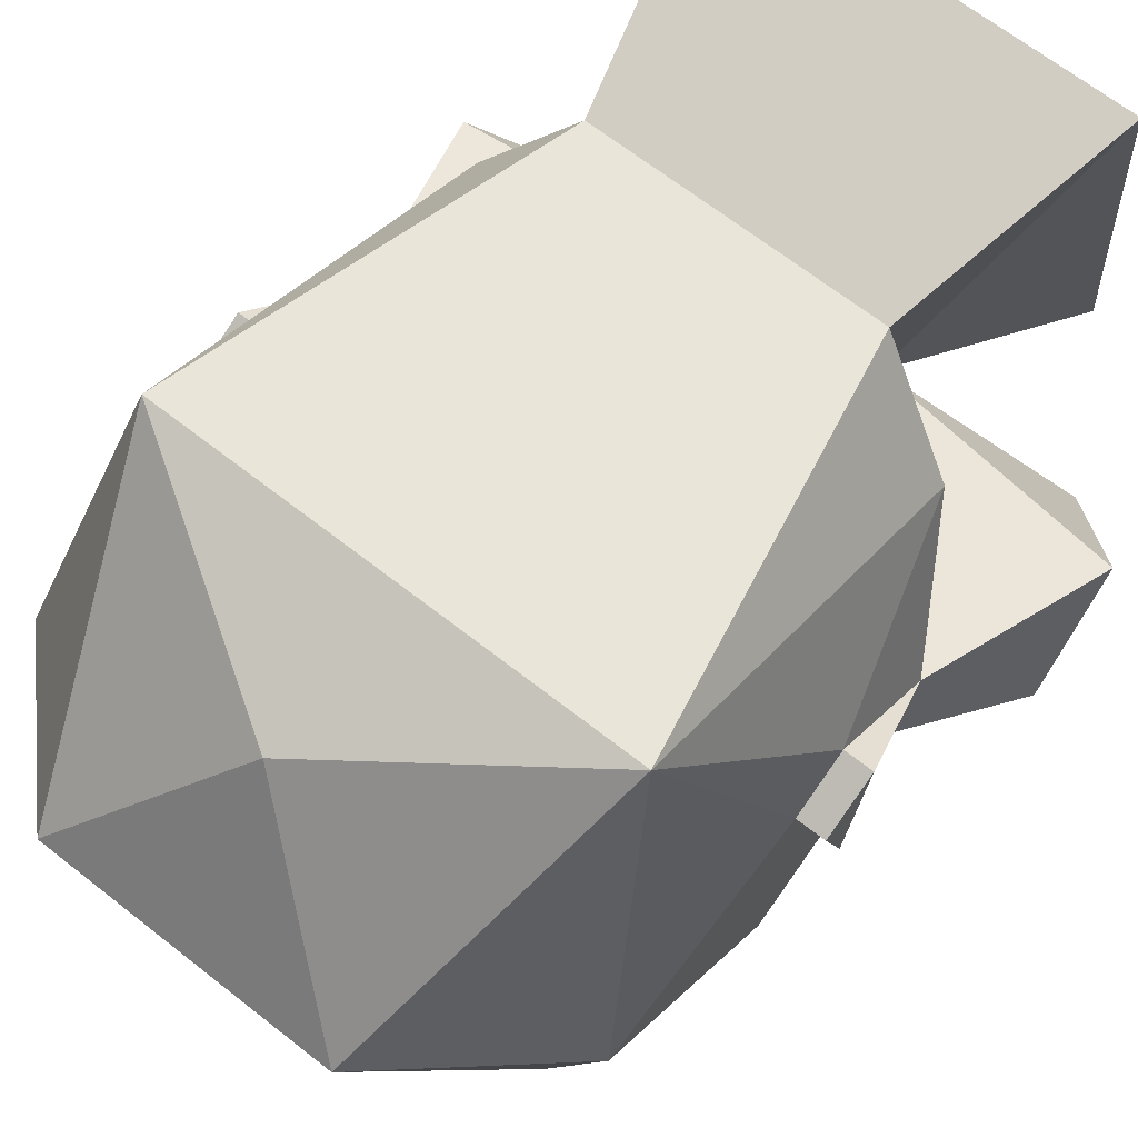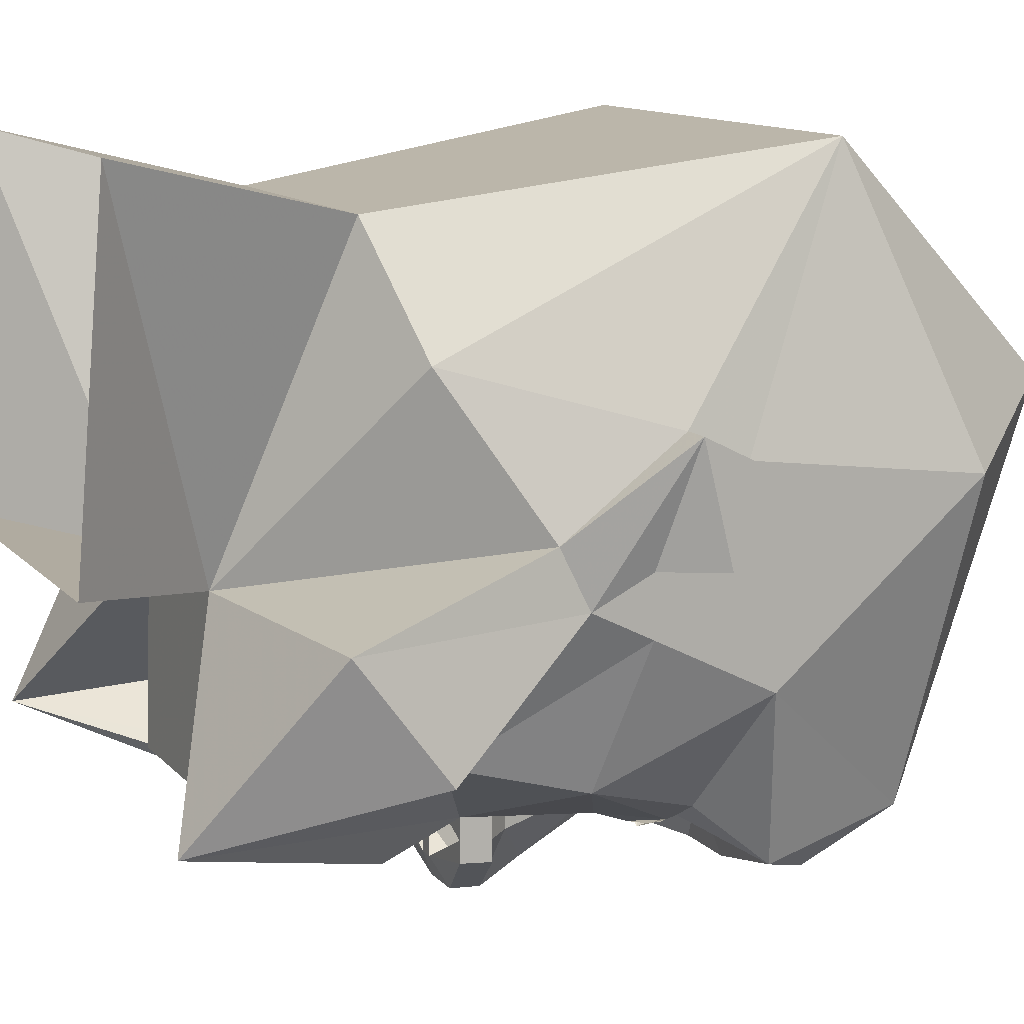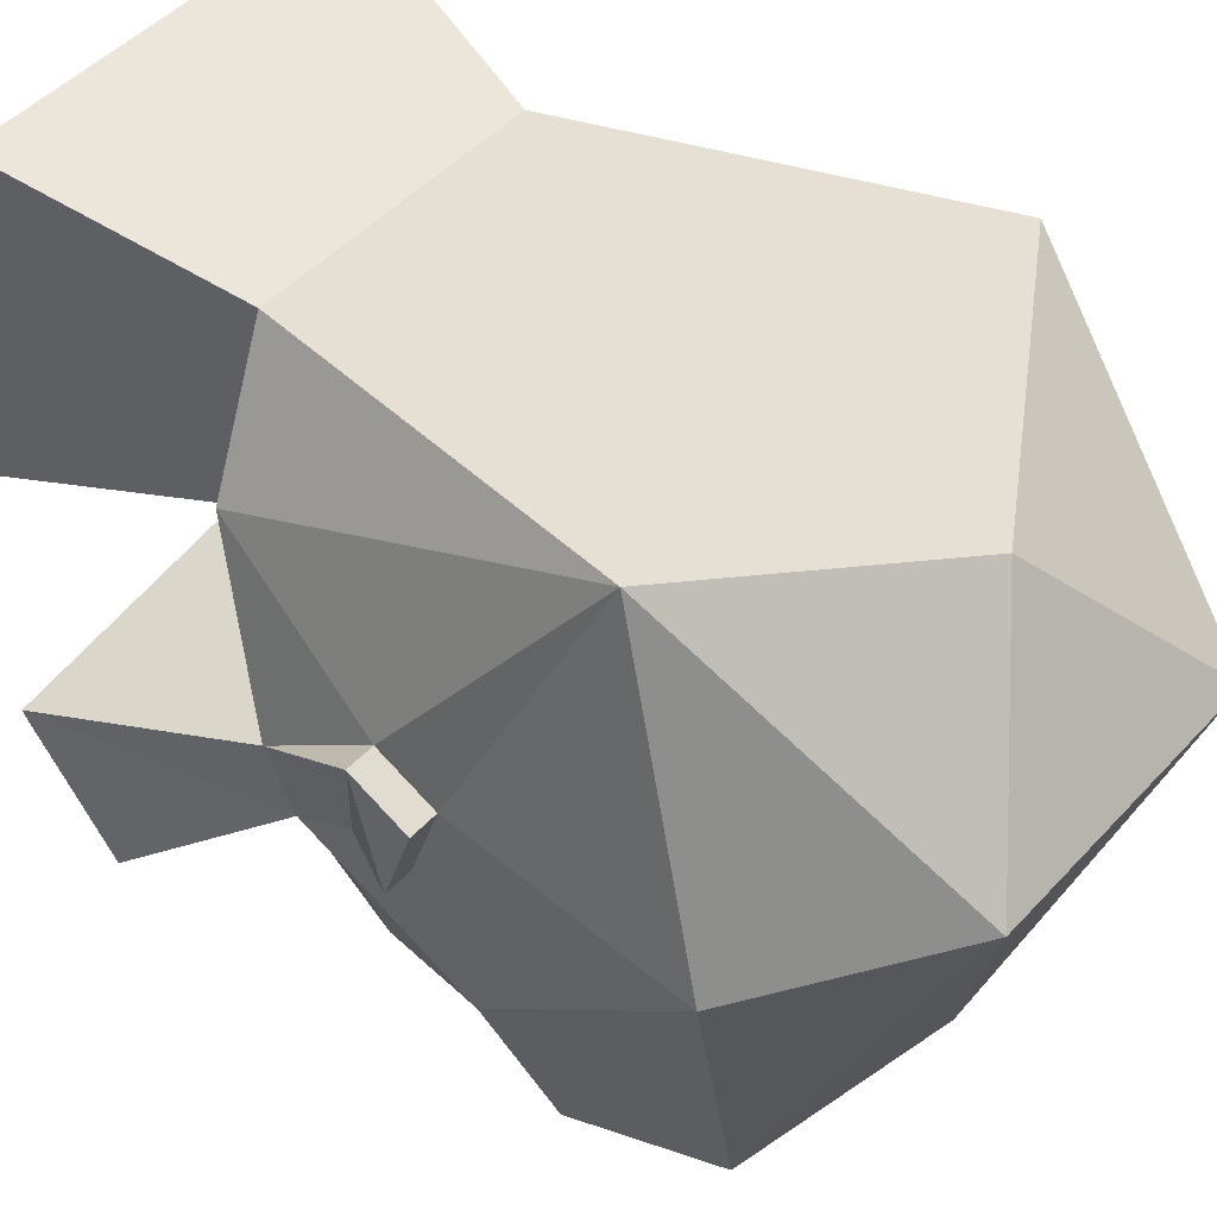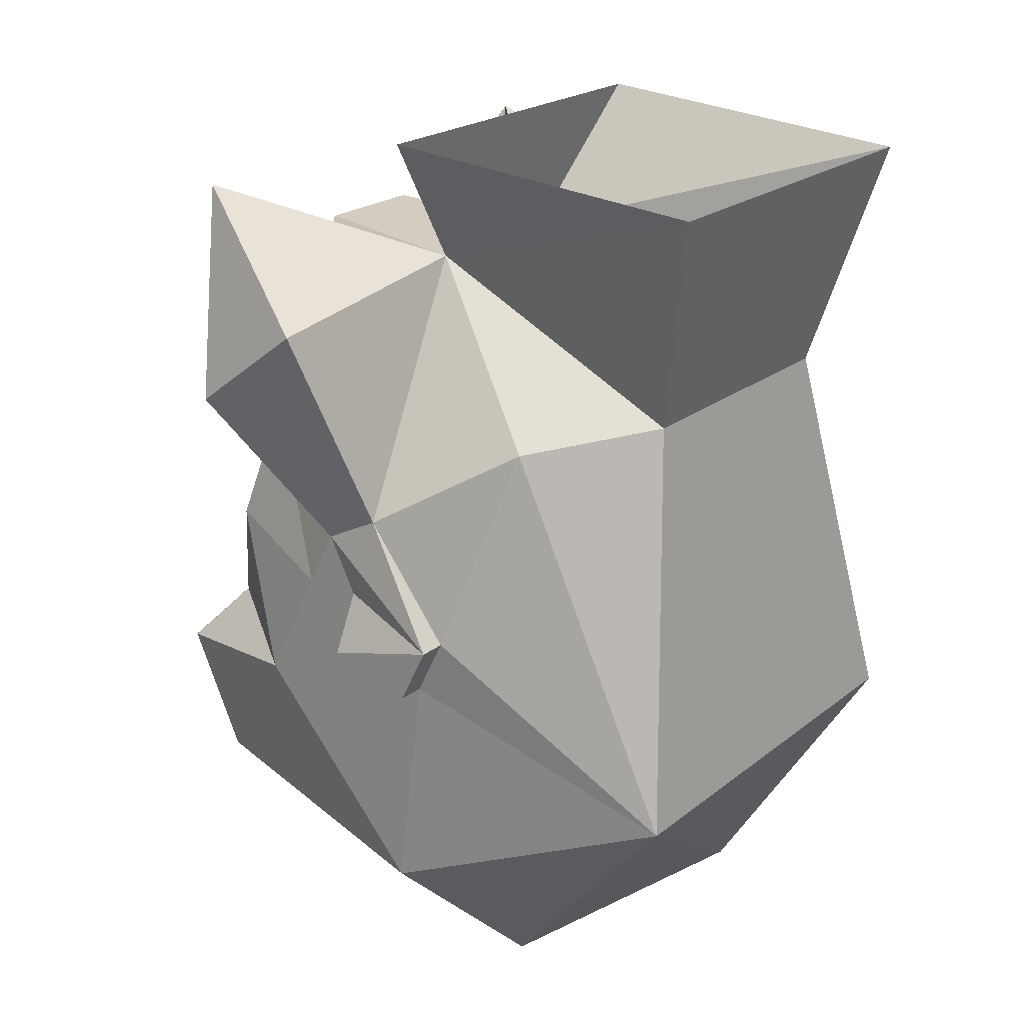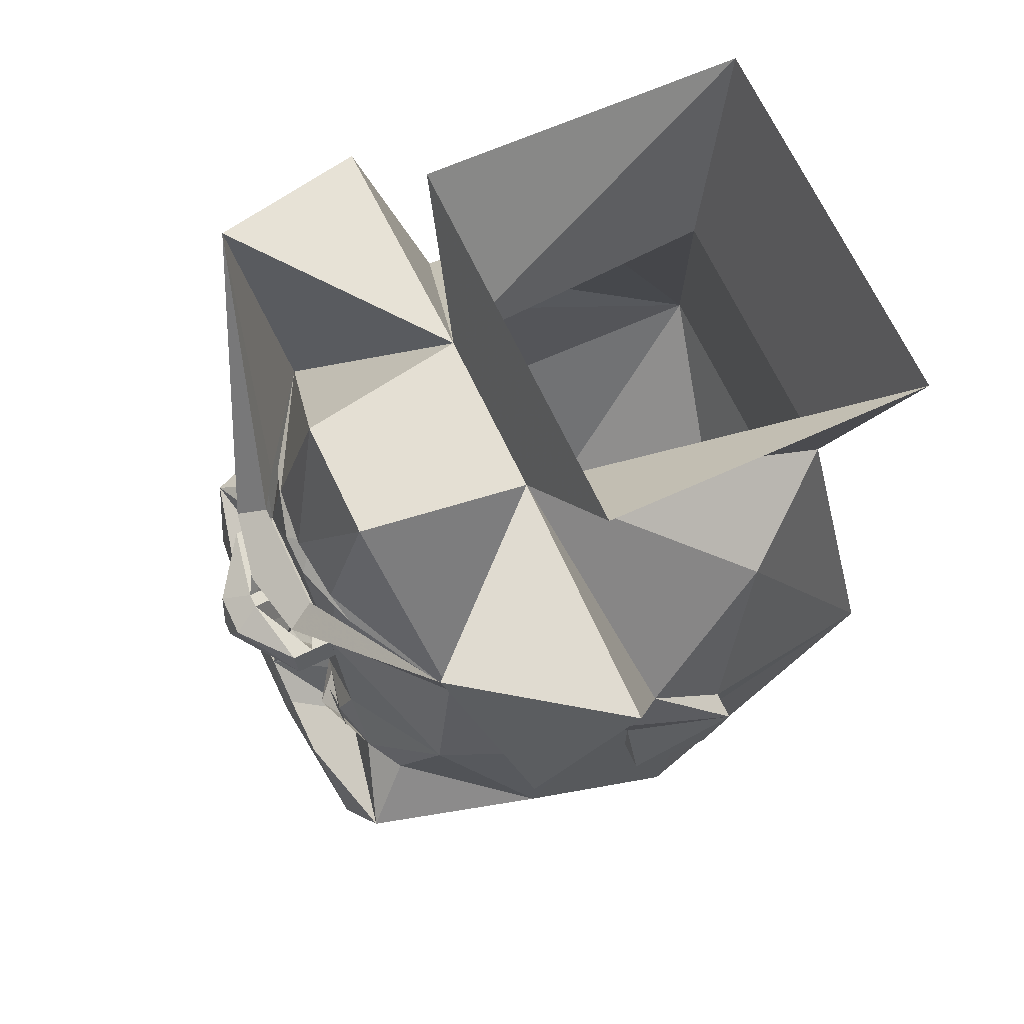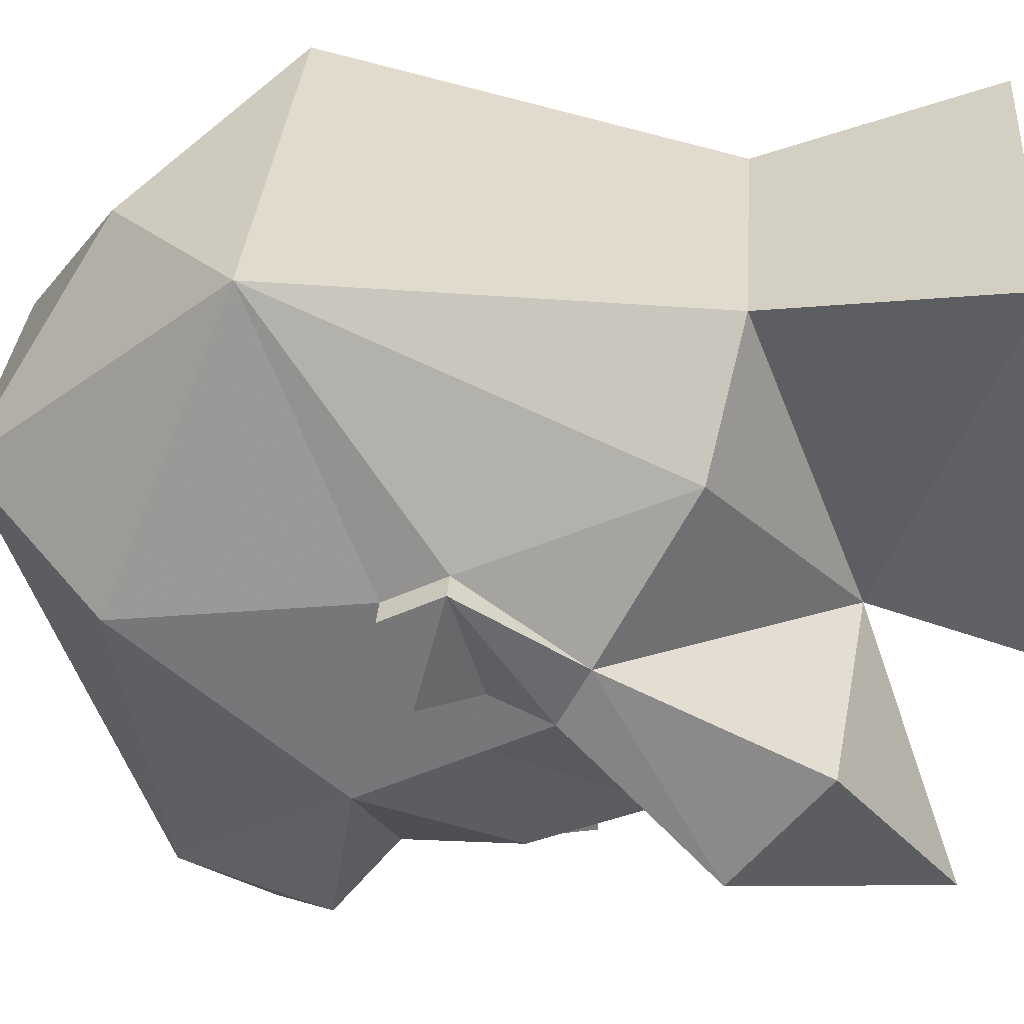
<metadata>
{"format":"obj","ext":"obj","renderer":"f3d","projection":"perspective","resolution":1024,"background":"white","views":[{"elev":66.5,"azim":38.3,"up":"+Z"},{"elev":11.6,"azim":-114.0,"up":"+Z"},{"elev":47.1,"azim":-50.2,"up":"+Z"},{"elev":21.3,"azim":-54.0,"up":"+Y"},{"elev":69.6,"azim":-115.6,"up":"+Y"},{"elev":32.2,"azim":94.2,"up":"+Z"}]}
</metadata>
<code>
v -0.3125 -0.07812 -0.125
v -0.3125 -0.07812 -0.0625
v -0.3125 -0.01562 -0.09375
v -0.2188 0.08594 -0.25
v -0.25 -0.04688 -0.2812
v -0.3125 -0.2031 -0.1875
v -0.3125 -0.1406 -0.0625
v -0.3438 -0.1094 0.0625
v -0.3125 0.01562 -0.03125
v -0.09375 0.2656 -0.09375
v -0.07031 0.2812 -0.2812
v -0.07031 0.125 -0.3281
v -0.1016 0.1094 -0.3203
v -0.07812 0.1094 -0.3281
v -0.08594 0.01562 -0.3438
v -0.125 -0.1094 -0.3438
v -0.1719 -0.1641 -0.3438
v -0.2109 -0.1719 -0.3203
v -0.25 -0.2344 -0.375
v -0.2188 -0.3906 -0.3438
v -0.3125 -0.4219 0
v -0.3125 -0.1719 0.03125
v -0.3438 -0.1406 -0.0625
v -0.3438 -0.1719 0.03125
v -0.3125 -0.1094 0.0625
v -0.25 0.1094 0.125
v -0.375 0.2344 -0.09375
v -0.375 0.1406 -0.2188
v -0.2812 0.3594 -0.2812
v -0.07812 0.09375 -0.3828
v 0 0.08594 -0.3984
v 0.08594 0.01562 -0.3438
v 0.07812 0.09375 -0.3828
v 0.2812 0.3594 -0.2812
v 0.2188 0.08594 -0.25
v 0.25 -0.04688 -0.2812
v 0.125 -0.1094 -0.3438
v 0.09375 -0.01562 -0.3438
v 0.08594 0.01562 -0.3672
v 0.03125 0.01562 -0.3438
v 0.02344 0.08594 -0.3438
v 0.07812 0.1094 -0.3281
v 0.1016 0.1094 -0.3203
v 0.07031 0.125 -0.3281
v 0.0625 0.2812 -0.2812
v 0.09375 0.2656 -0.09375
v 0.3125 -0.01562 -0.09375
v 0.3125 -0.07812 -0.125
v 0.3125 -0.2031 -0.1875
v 0.2031 -0.1719 -0.3203
v 0.1719 -0.1641 -0.3438
v 0.1172 -0.1484 -0.3594
v 0.04688 -0.1719 -0.3438
v 0.03125 -0.1719 -0.3438
v 0.07031 -0.03906 -0.3438
v 0.09375 -0.01562 -0.3672
v 0.08594 0.01562 -0.3906
v 0.007812 0.01562 -0.4062
v 0.02344 0 -0.4375
v -0.007812 0.01562 -0.4062
v -0.007812 0.01562 -0.3828
v 0.007812 0.01562 -0.3828
v -0.03125 0.01562 -0.3438
v -0.02344 0.08594 -0.3438
v -0.02344 0.1016 -0.3438
v 0.02344 0.1016 -0.3438
v 0 0.125 -0.3203
v 0.07031 0.1172 -0.3203
v 0 0.1328 -0.3359
v -0.2188 0.4219 -0.0625
v 0.2188 0.4219 -0.0625
v 0.2188 0.3906 0.3125
v 0.1562 0.1406 0.25
v 0.25 0.1094 0.125
v 0.3125 0.01562 -0.03125
v 0.3438 -0.1094 0.0625
v 0.3125 -0.07812 -0.0625
v 0.3125 -0.1406 -0.0625
v 0.3125 -0.4219 0
v 0.2188 -0.3906 -0.3438
v 0.25 -0.2344 -0.375
v 0.1641 -0.1797 -0.3438
v 0.09375 -0.1719 -0.375
v 0.1094 -0.2031 -0.3594
v 0.05469 -0.1875 -0.3438
v 0 -0.2344 -0.4062
v 0 -0.1562 -0.3828
v 0 -0.08594 -0.4219
v 0.07031 -0.03906 -0.3672
v 0.09375 -0.01562 -0.3906
v 0.007812 -0.03906 -0.4453
v -0.02344 0 -0.4375
v -0.08594 0.01562 -0.3906
v -0.08594 0.01562 -0.3672
v -0.09375 -0.01562 -0.3672
v 0 -0.4531 -0.3125
v 0 -0.3906 -0.3438
v 0.2031 -0.2969 -0.3984
v 0.125 -0.25 -0.4062
v 0.1016 -0.2344 -0.3438
v 0.1562 -0.5781 0.0625
v -0.1562 -0.5781 0.0625
v -0.2031 -0.2969 -0.3984
v -0.04688 -0.2969 -0.4141
v 0.04688 -0.2969 -0.4141
v 0.05469 -0.25 -0.4062
v 0 -0.4531 0.25
v -0.25 -0.2969 0.3125
v 0.25 -0.2969 0.3125
v -0.1562 0.1406 0.25
v 0.3125 -0.1719 0.03125
v 0.3125 -0.1094 0.0625
v -0.2188 0.3906 0.3125
v 0.3438 -0.1406 -0.0625
v 0.3438 -0.1719 0.03125
v -0.07031 0.1172 -0.3203
v -0.125 -0.25 -0.4062
v -0.1016 -0.2344 -0.3438
v -0.05469 -0.25 -0.4062
v -0.05469 -0.1875 -0.3438
v -0.03125 -0.1719 -0.3438
v -0.07031 -0.03906 -0.3672
v -0.007812 -0.03906 -0.4453
v 0.08594 -0.1797 -0.3594
v 0.08594 -0.1641 -0.3594
v 0.1016 -0.1484 -0.3594
v 0.1328 -0.1641 -0.3594
v 0.1328 -0.1797 -0.3594
v 0.1172 -0.1953 -0.3594
v 0.1016 -0.1953 -0.3594
v 0.09375 -0.1797 -0.3594
v 0.09375 -0.1641 -0.3594
v 0.1016 -0.1562 -0.3594
v 0.1172 -0.1562 -0.3594
v 0.125 -0.1641 -0.3594
v 0.125 -0.1797 -0.3594
v 0.1172 -0.1875 -0.3594
v 0.1016 -0.1875 -0.3594
v -0.1016 -0.1875 -0.3594
v -0.1172 -0.1875 -0.3594
v -0.125 -0.1797 -0.3594
v -0.125 -0.1641 -0.3594
v -0.1172 -0.1562 -0.3594
v -0.1016 -0.1562 -0.3594
v -0.09375 -0.1641 -0.3594
v -0.09375 -0.1797 -0.3594
v -0.1016 -0.1953 -0.3594
v -0.1172 -0.1953 -0.3594
v -0.1328 -0.1797 -0.3594
v -0.1328 -0.1641 -0.3594
v -0.1172 -0.1484 -0.3594
v -0.1016 -0.1484 -0.3594
v -0.08594 -0.1641 -0.3594
v -0.08594 -0.1797 -0.3594
v -0.1641 -0.1797 -0.3438
v -0.1094 -0.2031 -0.3594
v -0.09375 -0.1719 -0.375
v -0.04688 -0.1719 -0.3438
v -0.07031 -0.03906 -0.3438
v -0.09375 -0.01562 -0.3438
v -0.09375 -0.01562 -0.3906
v 0.0625 0.1094 -0.3516
v 0.1016 0.1094 -0.3281
v 0.375 0.2344 -0.09375
v 0.375 0.1406 -0.2188
v -0.0625 0.1094 -0.3516
v -0.1016 0.1094 -0.3281
f 1 2 3
f 1 3 4
f 1 4 5
f 1 5 6
f 1 6 7
f 1 7 2
f 2 7 2
f 2 2 3
f 3 2 8
f 3 8 9
f 3 9 10
f 3 10 4
f 4 10 11
f 4 11 12
f 4 12 13
f 4 13 14
f 4 14 15
f 4 15 5
f 5 15 16
f 5 16 17
f 5 17 18
f 5 18 6
f 6 18 19
f 6 19 20
f 6 20 21
f 6 21 7
f 7 21 22
f 7 22 23
f 7 23 2
f 2 23 8
f 8 23 24
f 8 24 25
f 8 25 9
f 9 25 26
f 9 26 10
f 32 35 36
f 32 36 37
f 32 37 38
f 32 38 39
f 32 39 40
f 32 40 41
f 32 41 42
f 32 42 35
f 35 42 43
f 35 43 44
f 35 44 45
f 35 45 46
f 35 46 47
f 35 47 48
f 35 48 36
f 36 48 49
f 36 49 50
f 36 50 51
f 36 51 37
f 37 51 52
f 37 52 53
f 37 53 54
f 37 54 55
f 37 55 38
f 38 55 56
f 38 56 39
f 39 56 57
f 39 57 58
f 58 57 59
f 58 59 60
f 58 60 61
f 58 61 62
f 62 61 63
f 62 63 40
f 40 63 64
f 40 64 41
f 41 64 65
f 41 65 66
f 41 66 42
f 44 69 45
f 45 69 11
f 45 11 46
f 46 11 10
f 46 10 70
f 46 70 71
f 46 71 72
f 46 72 73
f 46 73 74
f 46 74 75
f 46 75 47
f 47 75 76
f 47 76 77
f 47 77 48
f 48 77 78
f 48 78 49
f 49 78 79
f 49 79 80
f 49 80 81
f 49 81 50
f 50 81 82
f 50 82 51
f 51 82 83
f 83 82 84
f 83 84 85
f 83 85 53
f 53 85 54
f 54 85 86
f 54 86 87
f 54 87 88
f 54 88 89
f 54 89 55
f 55 89 56
f 56 89 90
f 56 90 57
f 57 90 59
f 59 90 91
f 59 91 92
f 59 92 60
f 60 92 93
f 60 93 94
f 94 93 95
f 94 95 15
f 94 15 63
f 63 15 64
f 64 15 14
f 64 14 65
f 80 96 97
f 80 97 98
f 80 98 81
f 81 99 100
f 81 100 82
f 82 100 84
f 96 80 101
f 96 101 102
f 96 102 20
f 96 20 97
f 97 20 103
f 97 103 104
f 97 104 105
f 97 105 98
f 99 106 100
f 100 106 86
f 100 86 85
f 100 85 84
f 102 101 107
f 102 107 108
f 102 108 21
f 102 21 20
f 107 109 108
f 108 109 110
f 108 110 26
f 108 26 25
f 108 25 22
f 108 22 21
f 107 101 109
f 109 101 79
f 109 79 111
f 109 111 112
f 109 112 74
f 109 74 73
f 109 73 110
f 110 73 113
f 110 113 10
f 110 10 26
f 79 78 111
f 111 78 114
f 111 114 115
f 111 115 112
f 112 115 76
f 112 76 75
f 112 75 74
f 79 101 80
f 11 69 12
f 117 19 118
f 117 118 119
f 86 119 118
f 86 118 120
f 86 120 121
f 86 121 87
f 87 121 88
f 88 121 122
f 88 122 123
f 88 123 91
f 88 91 89
f 89 91 90
f 86 105 104
f 20 19 103
f 114 76 115
f 76 114 77
f 77 114 78
f 77 78 77
f 77 77 47
f 23 22 24
f 24 22 25
f 73 72 113
f 10 113 70
f 155 156 118
f 155 118 19
f 155 19 18
f 155 18 17
f 155 17 157
f 155 157 156
f 156 157 120
f 156 120 118
f 120 158 121
f 121 158 16
f 121 16 159
f 121 159 122
f 122 159 160
f 122 160 95
f 122 95 123
f 123 95 161
f 123 161 92
f 123 92 91
f 158 151 16
f 16 151 17
f 158 120 157
f 16 15 160
f 16 160 159
f 15 95 160
f 93 161 95
f 161 93 92
f 9 10 27
f 9 27 3
f 3 27 28
f 3 28 4
f 4 28 29
f 4 29 15
f 15 29 30
f 15 30 31
f 15 31 32
f 32 31 33
f 32 33 34
f 32 34 35
f 34 33 162
f 34 162 163
f 34 163 35
f 34 35 46
f 34 46 164
f 34 164 165
f 34 165 35
f 35 165 47
f 47 165 75
f 75 165 164
f 75 164 46
f 166 30 29
f 166 29 167
f 167 29 4
f 4 29 10
f 10 29 27
f 27 29 28
f 166 31 30
f 31 166 162
f 31 162 33
f 42 66 67
f 42 67 68
f 42 68 43
f 65 14 67
f 65 67 66
f 13 116 14
f 14 116 67
f 43 68 44
f 44 68 67
f 44 67 69
f 12 69 67
f 12 67 116
f 12 116 13
f 81 98 99
f 98 105 99
f 99 105 106
f 117 103 19
f 117 119 104
f 117 104 103
f 86 104 119
f 106 105 86
f 82 84 51
f 51 84 52
f 52 84 85
f 52 85 53
f 155 17 151
f 155 151 156
f 120 156 158
f 156 151 158
f 124 125 126
f 124 126 52
f 124 52 127
f 124 127 128
f 124 128 129
f 124 129 130
f 147 148 149
f 147 149 150
f 147 150 151
f 147 151 152
f 147 152 153
f 147 153 154
f 131 132 133
f 131 133 134
f 131 134 135
f 131 135 136
f 131 136 137
f 131 137 138
f 139 140 141
f 139 141 142
f 139 142 143
f 139 143 144
f 139 144 145
f 139 145 146

</code>
